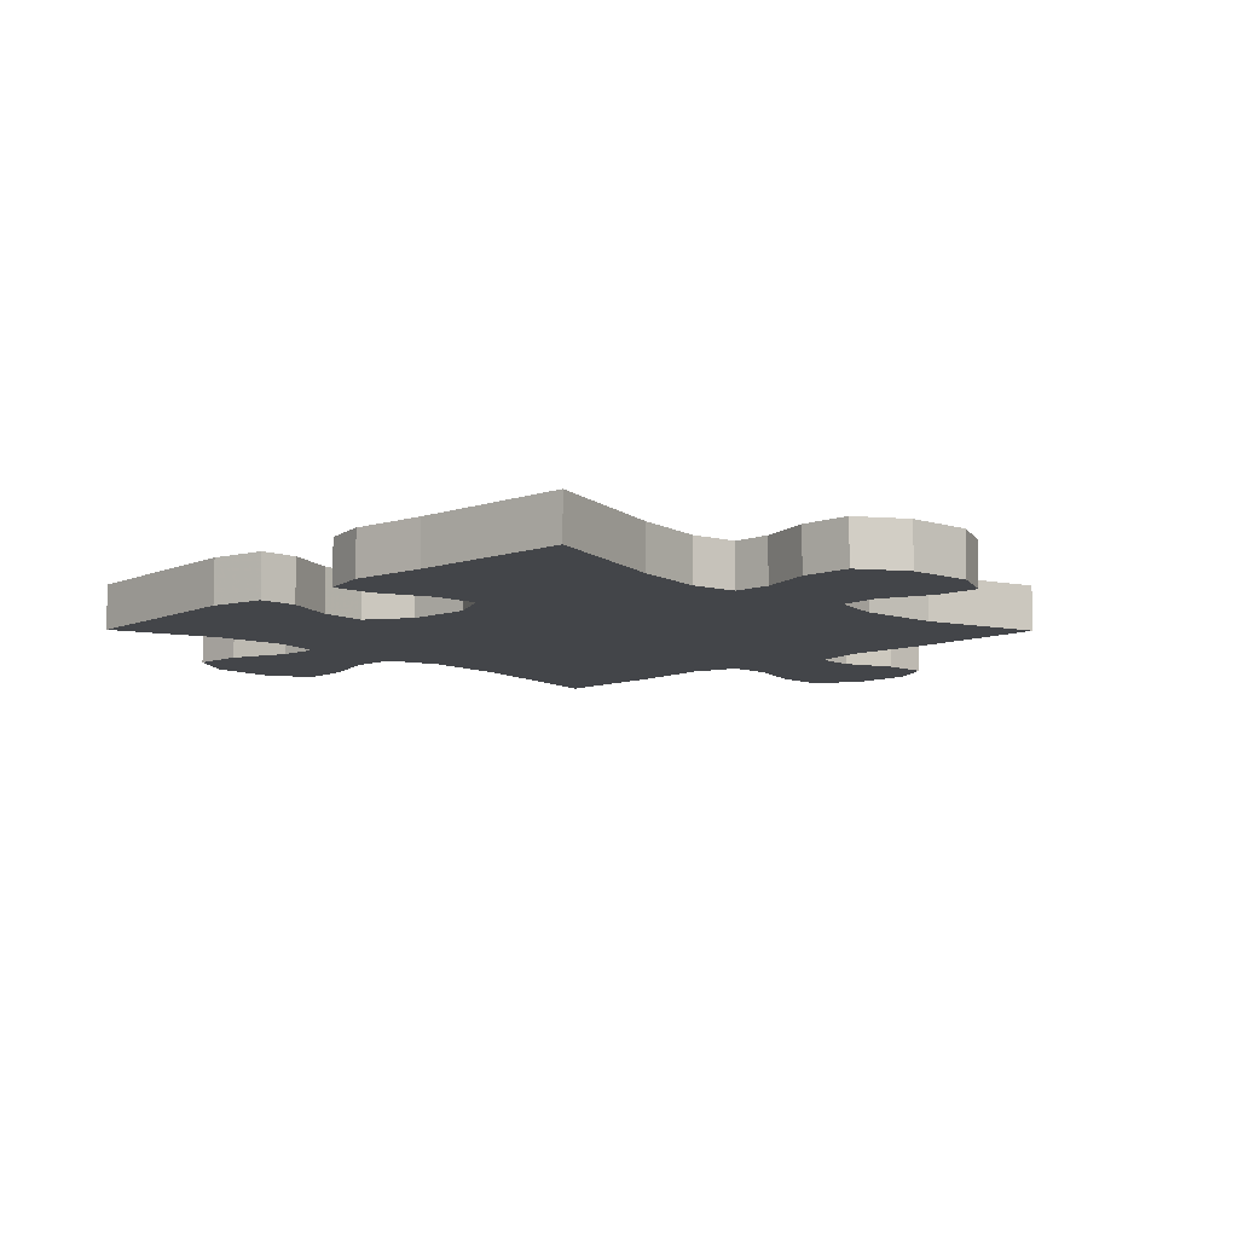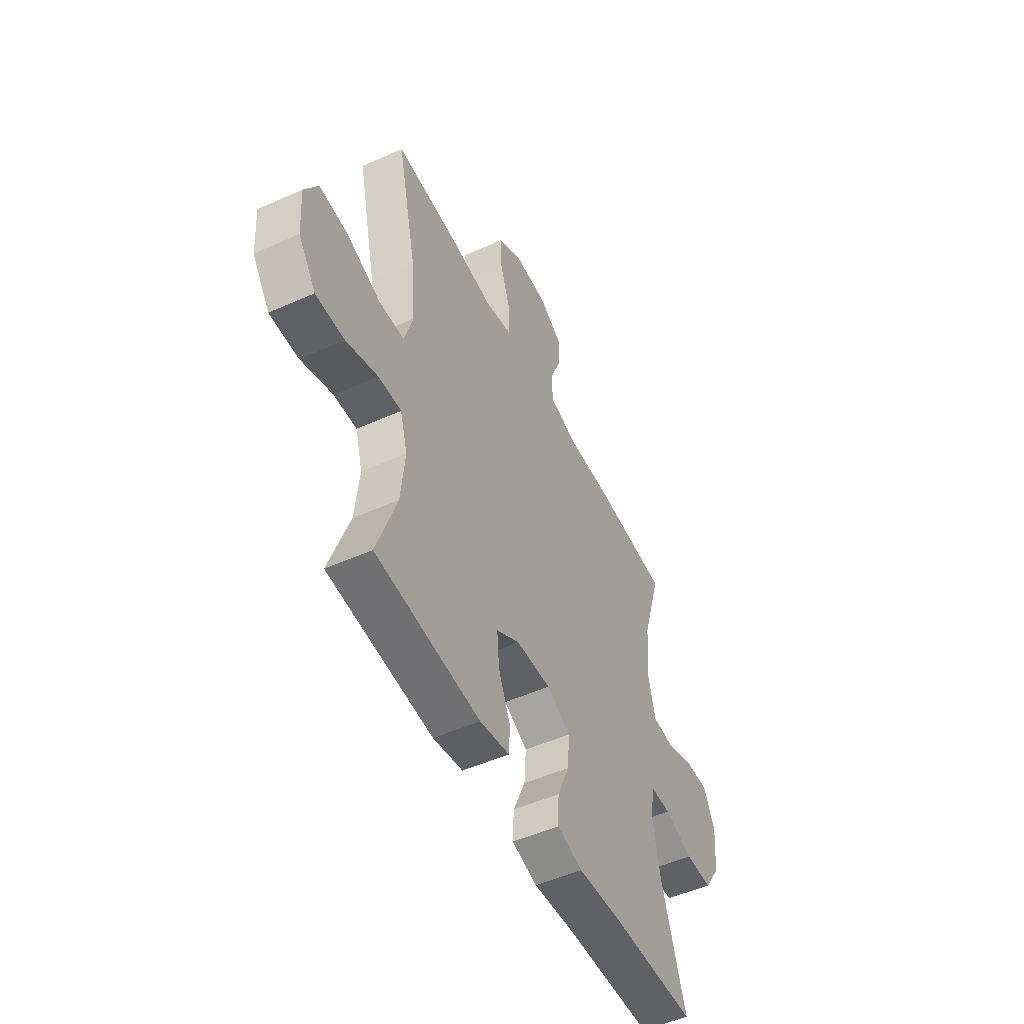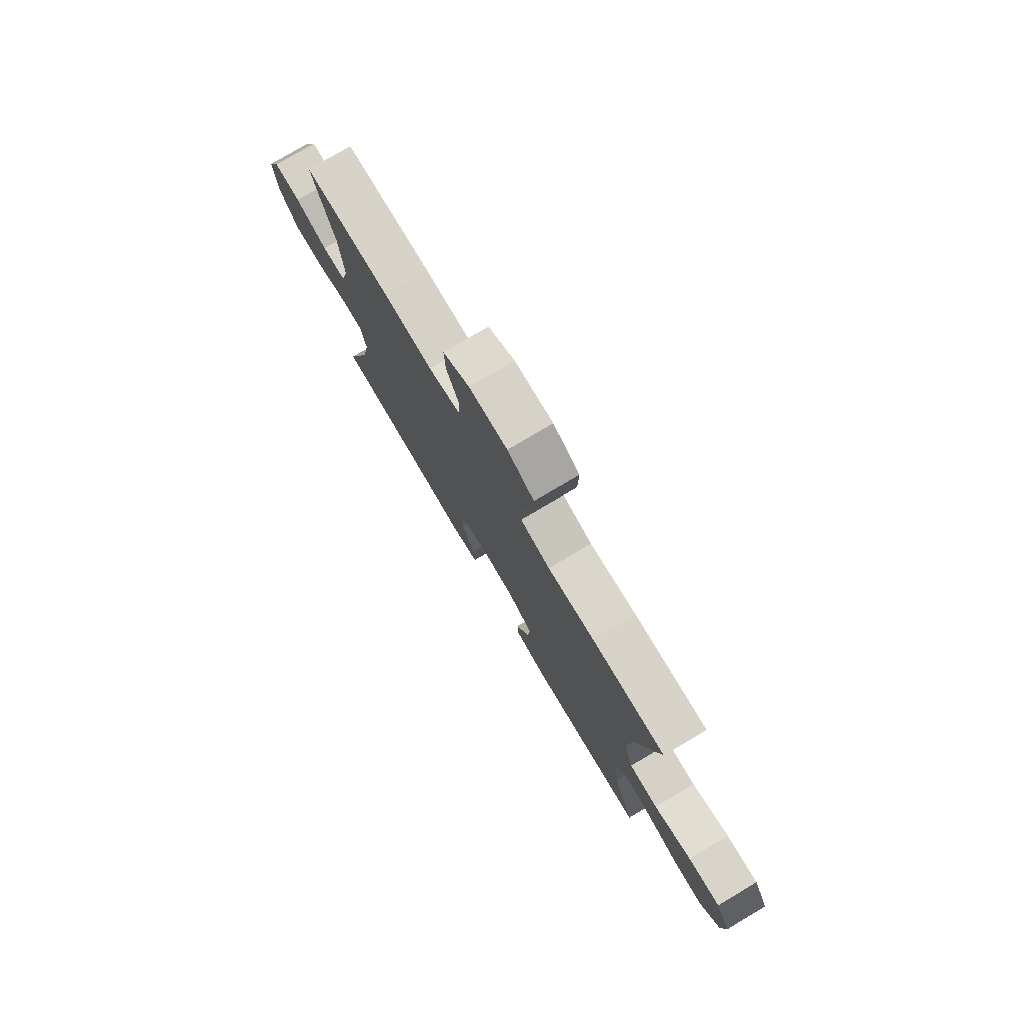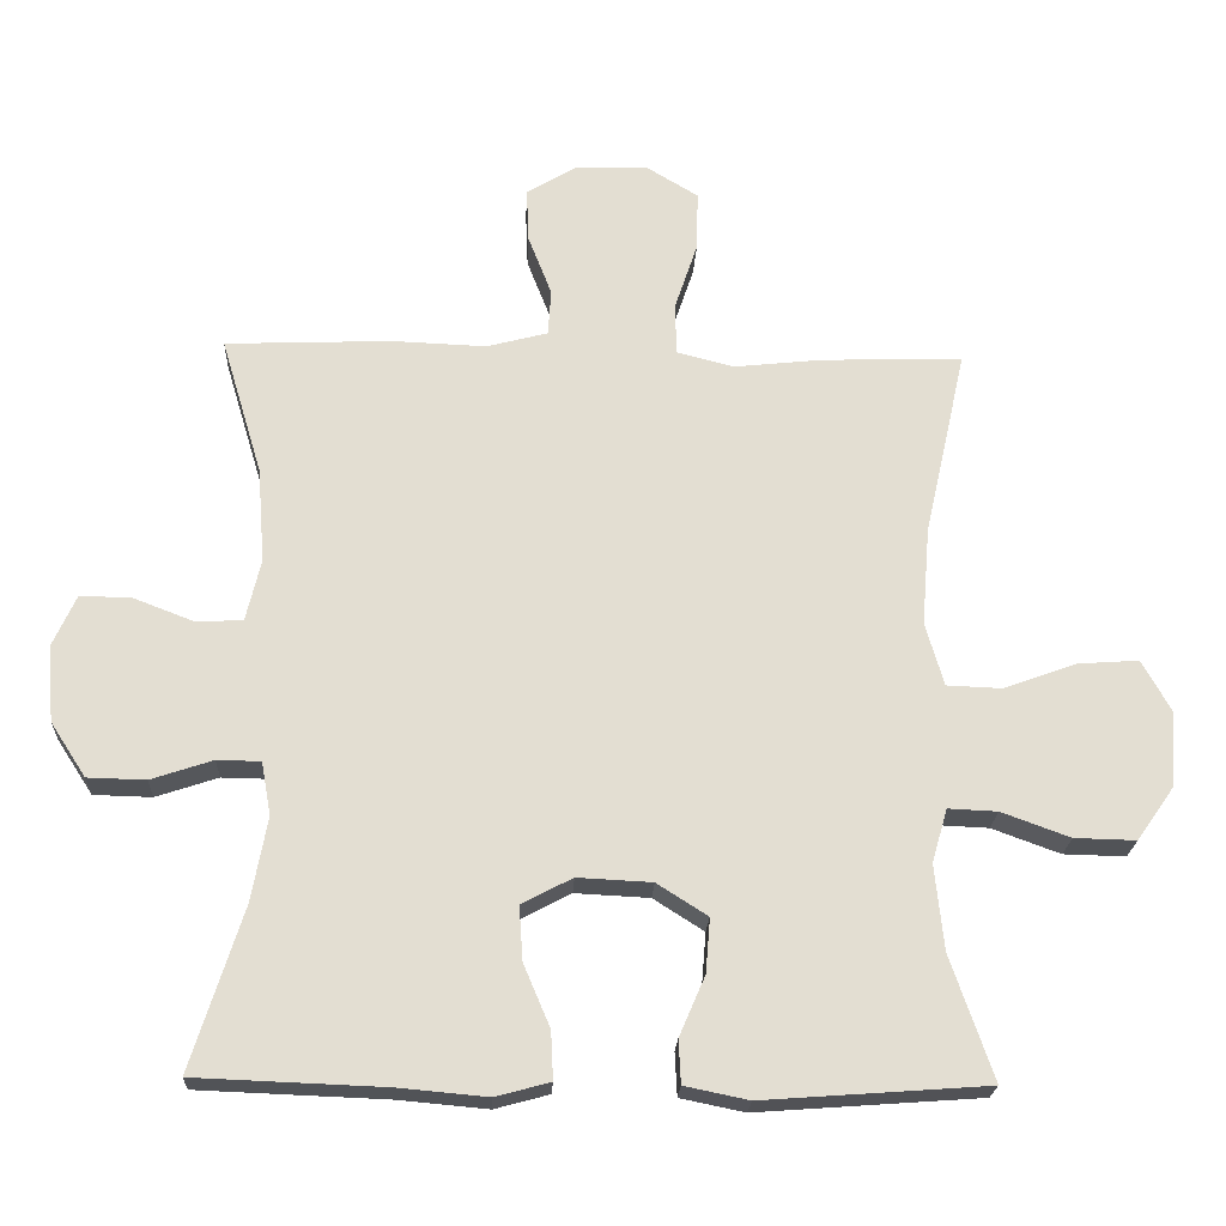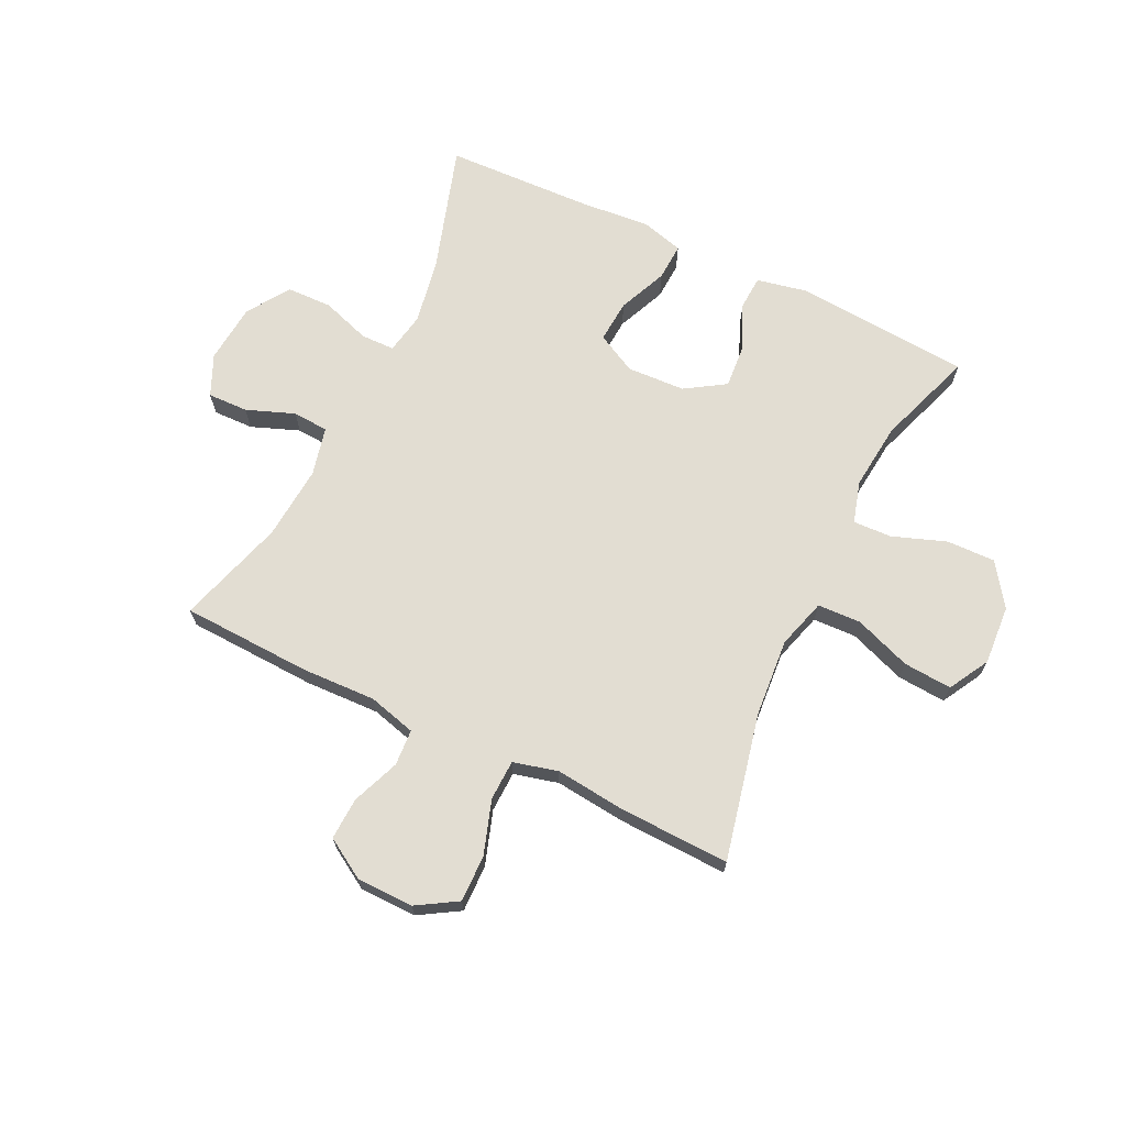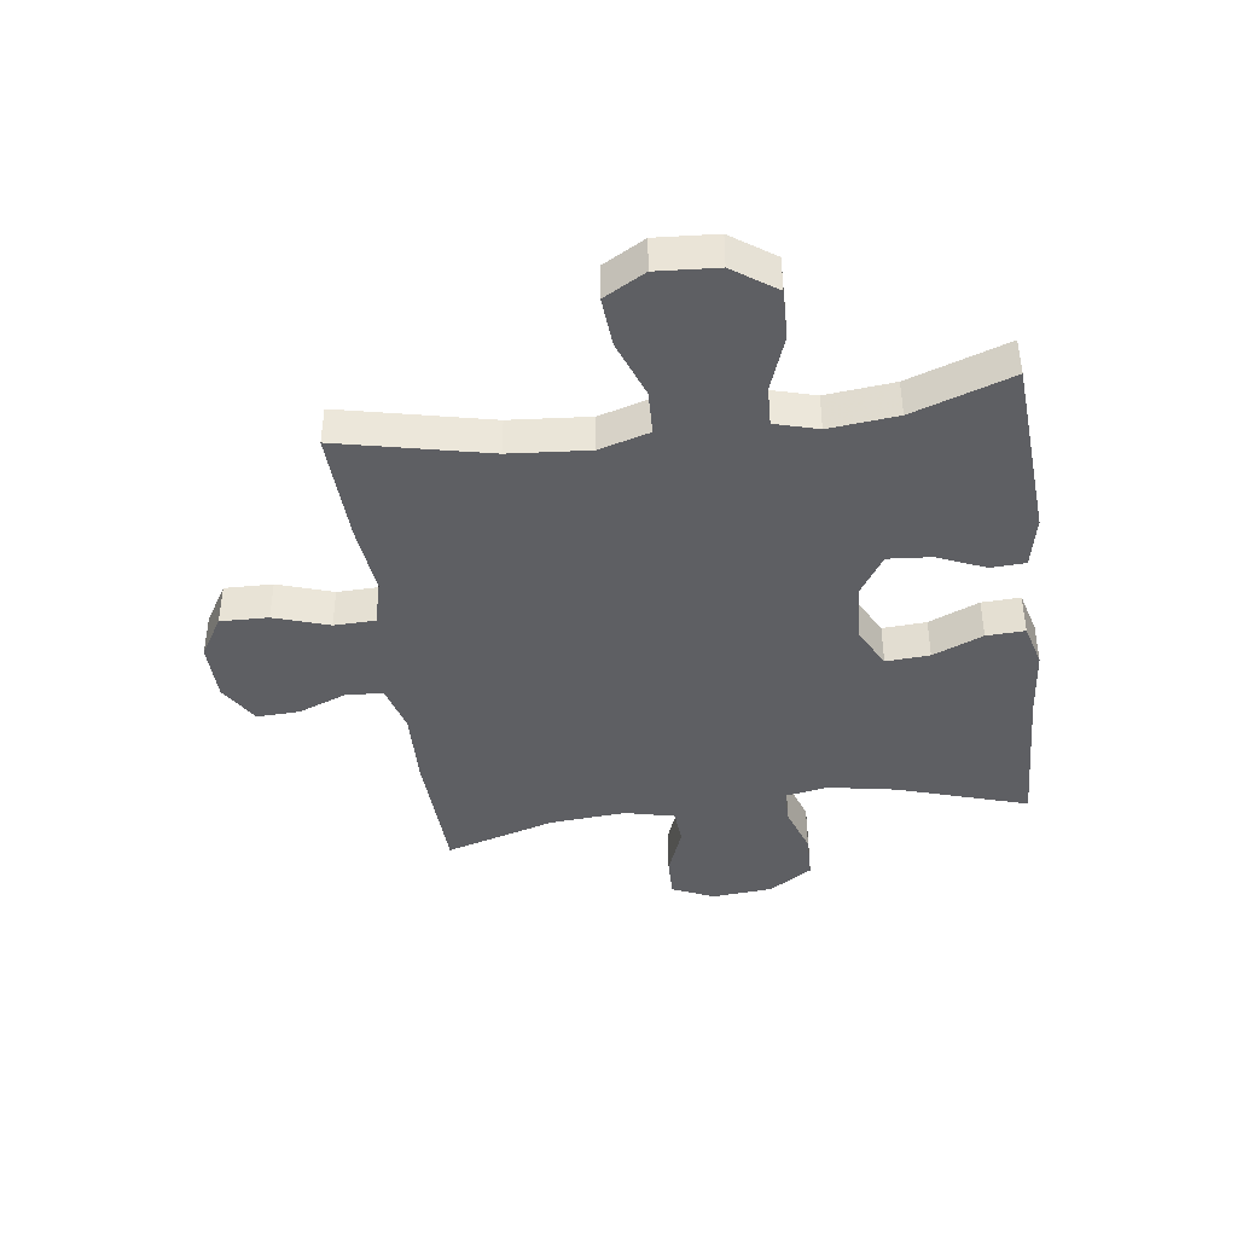
<metadata>
{"format":"obj","ext":"obj","renderer":"f3d","projection":"perspective","resolution":1024,"background":"white","views":[{"elev":-8.9,"azim":-135.4,"up":"+Y"},{"elev":-51.5,"azim":115.8,"up":"+Z"},{"elev":77.8,"azim":59.4,"up":"+Z"},{"elev":-21.9,"azim":-2.6,"up":"+Z"},{"elev":68.2,"azim":25.9,"up":"+Y"},{"elev":-41.5,"azim":97.7,"up":"+Y"}]}
</metadata>
<code>
v -0.5 0.07 0.5
v -0.275 0.07 0.509
v -0.147 0.07 0.504
v -0.064 0.07 0.526
v -0.06 0.07 0.589
v -0.092 0.07 0.671
v -0.095 0.07 0.744
v -0.026 0.07 0.786
v 0.073 0.07 0.787
v 0.142 0.07 0.745
v 0.14 0.07 0.664
v 0.109 0.07 0.571
v 0.111 0.07 0.501
v 0.188 0.07 0.481
v 0.309 0.07 0.494
v 0.5 0.07 0.5
v 0.443 0.07 0.246
v 0.432 0.07 0.111
v 0.457 0.07 0.025
v 0.532 0.07 0.022
v 0.63 0.07 0.058
v 0.714 0.07 0.064
v 0.753 0.07 -0.006
v 0.746 0.07 -0.109
v 0.695 0.07 -0.182
v 0.611 0.07 -0.18
v 0.518 0.07 -0.146
v 0.451 0.07 -0.143
v 0.43 0.07 -0.216
v 0.442 0.07 -0.332
v 0.5 0.07 -0.5
v 0.195 0.07 -0.522
v 0.108 0.07 -0.504
v 0.105 0.07 -0.445
v 0.14 0.07 -0.364
v 0.146 0.07 -0.29
v 0.077 0.07 -0.246
v -0.024 0.07 -0.241
v -0.093 0.07 -0.277
v -0.088 0.07 -0.351
v -0.052 0.07 -0.436
v -0.049 0.07 -0.501
v -0.123 0.07 -0.521
v -0.243 0.07 -0.51
v -0.5 0.07 -0.5
v -0.43 0.07 -0.279
v -0.409 0.07 -0.165
v -0.422 0.07 -0.093
v -0.481 0.07 -0.092
v -0.565 0.07 -0.12
v -0.644 0.07 -0.118
v -0.692 0.07 -0.044
v -0.701 0.07 0.059
v -0.669 0.07 0.13
v -0.599 0.07 0.128
v -0.516 0.07 0.096
v -0.454 0.07 0.1
v -0.434 0.07 0.184
v -0.444 0.07 0.313
v -0.5 0 0.5
v -0.275 0 0.509
v -0.147 0 0.504
v -0.064 0 0.526
v -0.06 0 0.589
v -0.092 0 0.671
v -0.095 0 0.744
v -0.026 0 0.786
v 0.073 0 0.787
v 0.142 0 0.745
v 0.14 0 0.664
v 0.109 0 0.571
v 0.111 0 0.501
v 0.188 0 0.481
v 0.309 0 0.494
v 0.5 0 0.5
v 0.443 0 0.246
v 0.432 0 0.111
v 0.457 0 0.025
v 0.532 0 0.022
v 0.63 0 0.058
v 0.714 0 0.064
v 0.753 0 -0.006
v 0.746 0 -0.109
v 0.695 0 -0.182
v 0.611 0 -0.18
v 0.518 0 -0.146
v 0.451 0 -0.143
v 0.43 0 -0.216
v 0.442 0 -0.332
v 0.5 0 -0.5
v 0.195 0 -0.522
v 0.108 0 -0.504
v 0.105 0 -0.445
v 0.14 0 -0.364
v 0.146 0 -0.29
v 0.077 0 -0.246
v -0.024 0 -0.241
v -0.093 0 -0.277
v -0.088 0 -0.351
v -0.052 0 -0.436
v -0.049 0 -0.501
v -0.123 0 -0.521
v -0.243 0 -0.51
v -0.5 0 -0.5
v -0.43 0 -0.279
v -0.409 0 -0.165
v -0.422 0 -0.093
v -0.481 0 -0.092
v -0.565 0 -0.12
v -0.644 0 -0.118
v -0.692 0 -0.044
v -0.701 0 0.059
v -0.669 0 0.13
v -0.599 0 0.128
v -0.516 0 0.096
v -0.454 0 0.1
v -0.434 0 0.184
v -0.444 0 0.313
f 53 54 55 56
f 53 56 57
f 52 53 57
f 49 50 51 52
f 48 49 52 57
f 47 48 57 58
f 44 45 46
f 44 46 47
f 43 44 47 58
f 40 41 42 43
f 39 40 43 58
f 32 33 34 35
f 30 31 32 35
f 29 30 35 36
f 28 29 36 37
f 24 25 26 27
f 24 27 28
f 23 24 28
f 20 21 22 23
f 19 20 23 28
f 18 19 28 37
f 14 15 16 17
f 13 14 17 18
f 9 10 11 12
f 9 12 13
f 8 9 13
f 5 6 7 8
f 4 5 8 13
f 3 4 13 18
f 59 1 2 3
f 38 39 58 59
f 37 38 59
f 3 18 37 59
f 115 114 113 112
f 116 115 112
f 116 112 111
f 111 110 109 108
f 116 111 108 107
f 117 116 107 106
f 105 104 103
f 106 105 103
f 117 106 103 102
f 102 101 100 99
f 117 102 99 98
f 94 93 92 91
f 94 91 90 89
f 95 94 89 88
f 96 95 88 87
f 86 85 84 83
f 87 86 83
f 87 83 82
f 82 81 80 79
f 87 82 79 78
f 96 87 78 77
f 76 75 74 73
f 77 76 73 72
f 71 70 69 68
f 72 71 68
f 72 68 67
f 67 66 65 64
f 72 67 64 63
f 77 72 63 62
f 62 61 60 118
f 118 117 98 97
f 118 97 96
f 118 96 77 62
f 1 60 61 2
f 2 61 62 3
f 3 62 63 4
f 4 63 64 5
f 5 64 65 6
f 6 65 66 7
f 7 66 67 8
f 8 67 68 9
f 9 68 69 10
f 10 69 70 11
f 11 70 71 12
f 12 71 72 13
f 13 72 73 14
f 14 73 74 15
f 15 74 75 16
f 16 75 76 17
f 17 76 77 18
f 18 77 78 19
f 19 78 79 20
f 20 79 80 21
f 21 80 81 22
f 22 81 82 23
f 23 82 83 24
f 24 83 84 25
f 25 84 85 26
f 26 85 86 27
f 27 86 87 28
f 28 87 88 29
f 29 88 89 30
f 30 89 90 31
f 31 90 91 32
f 32 91 92 33
f 33 92 93 34
f 34 93 94 35
f 35 94 95 36
f 36 95 96 37
f 37 96 97 38
f 38 97 98 39
f 39 98 99 40
f 40 99 100 41
f 41 100 101 42
f 42 101 102 43
f 43 102 103 44
f 44 103 104 45
f 45 104 105 46
f 46 105 106 47
f 47 106 107 48
f 48 107 108 49
f 49 108 109 50
f 50 109 110 51
f 51 110 111 52
f 52 111 112 53
f 53 112 113 54
f 54 113 114 55
f 55 114 115 56
f 56 115 116 57
f 57 116 117 58
f 58 117 118 59
f 59 118 60 1

</code>
